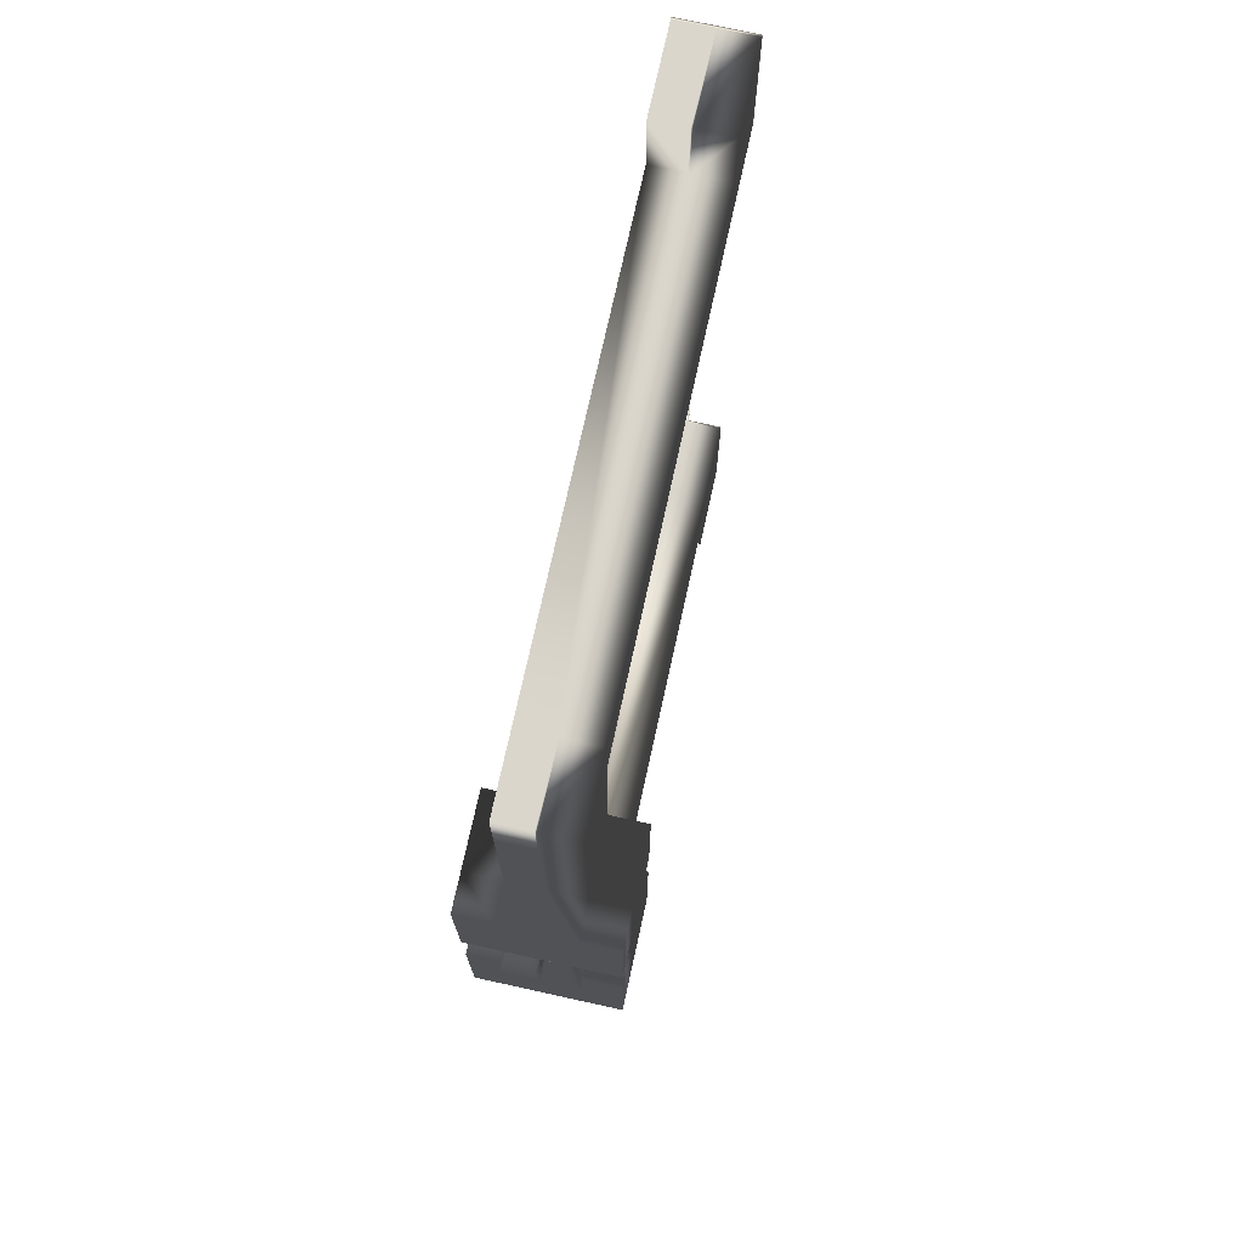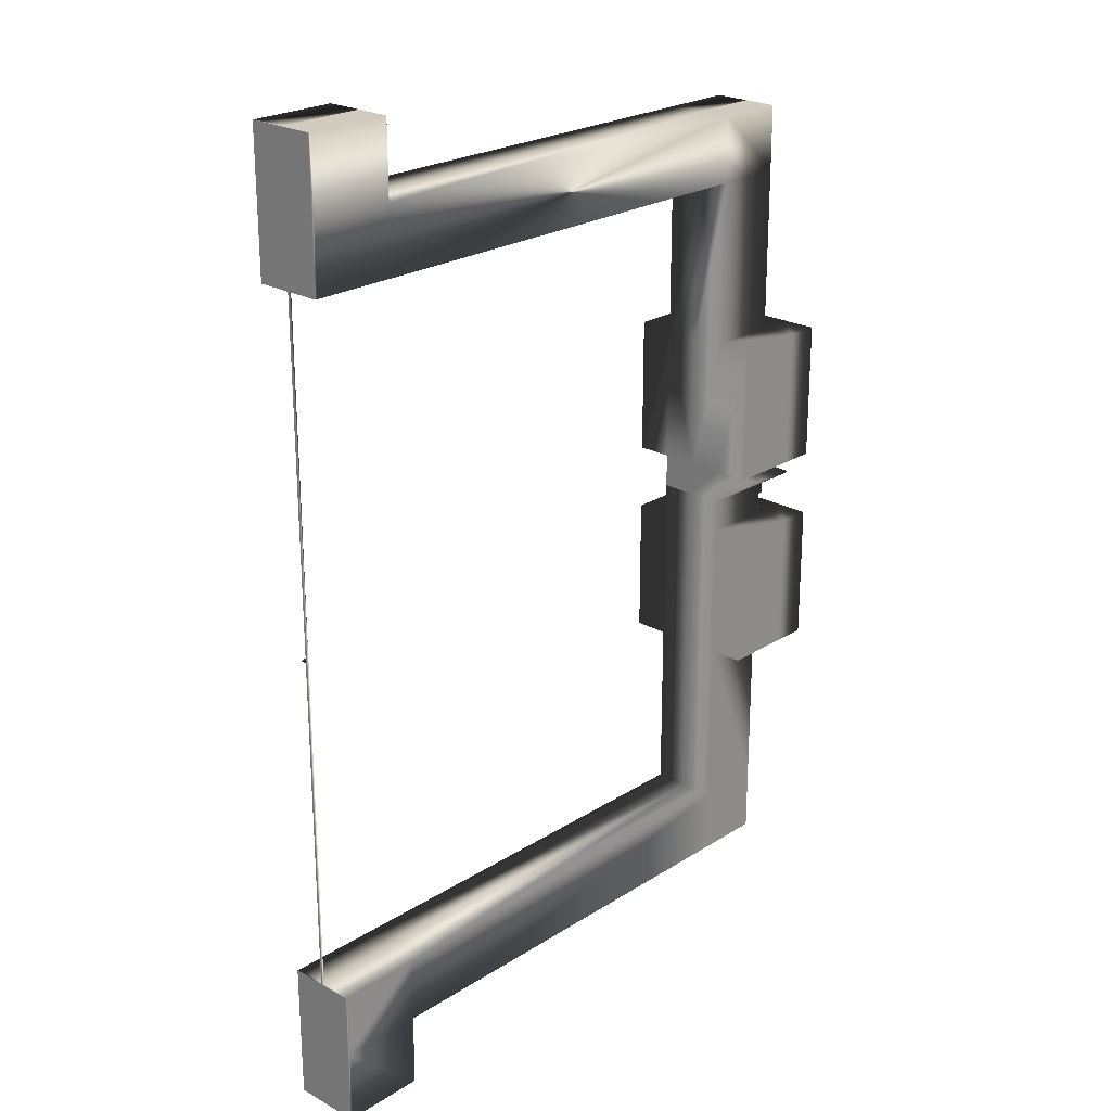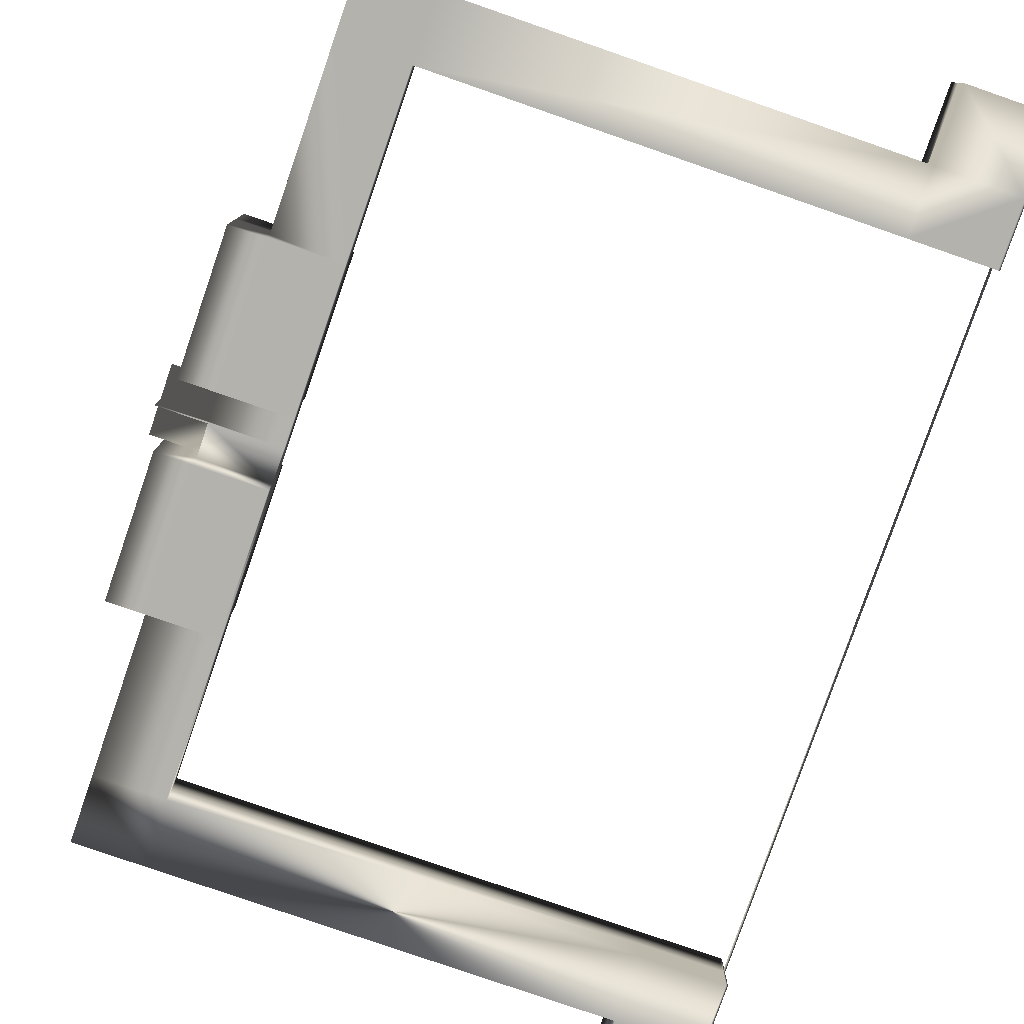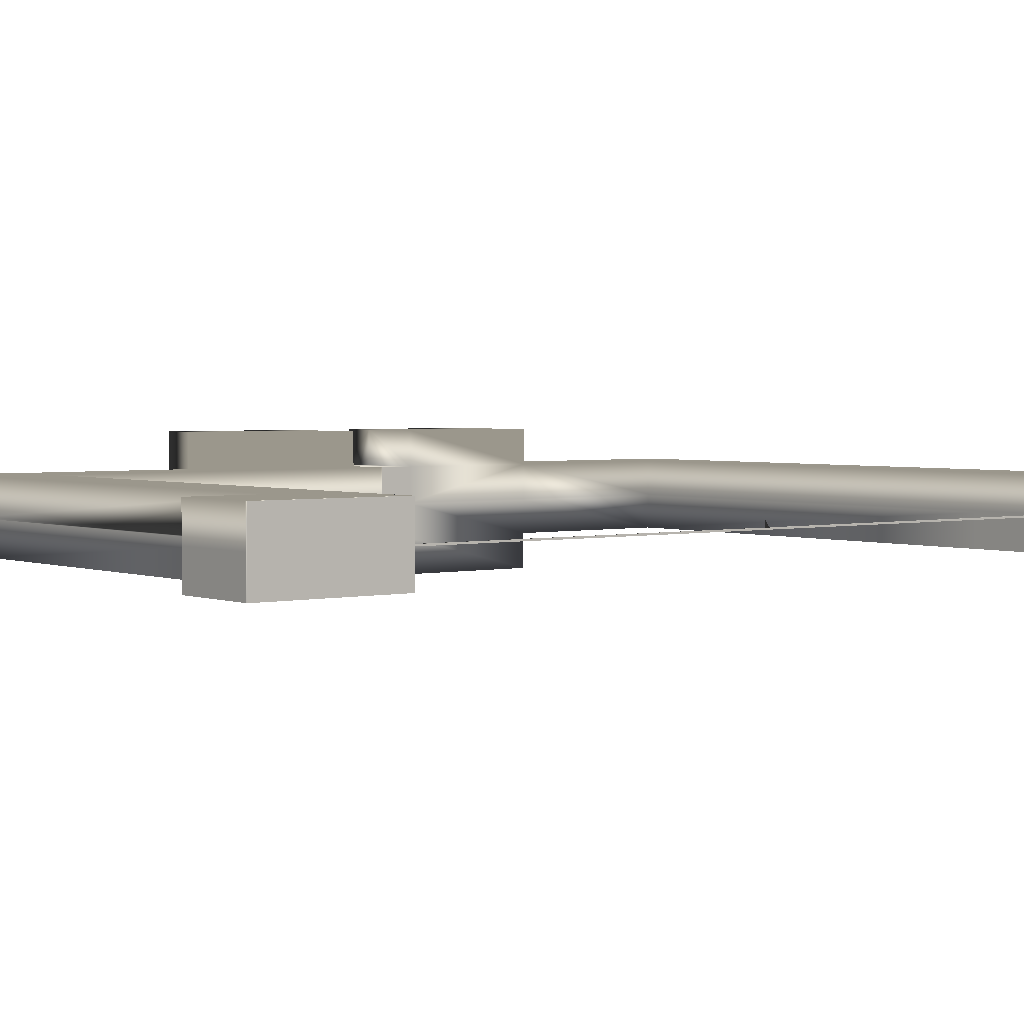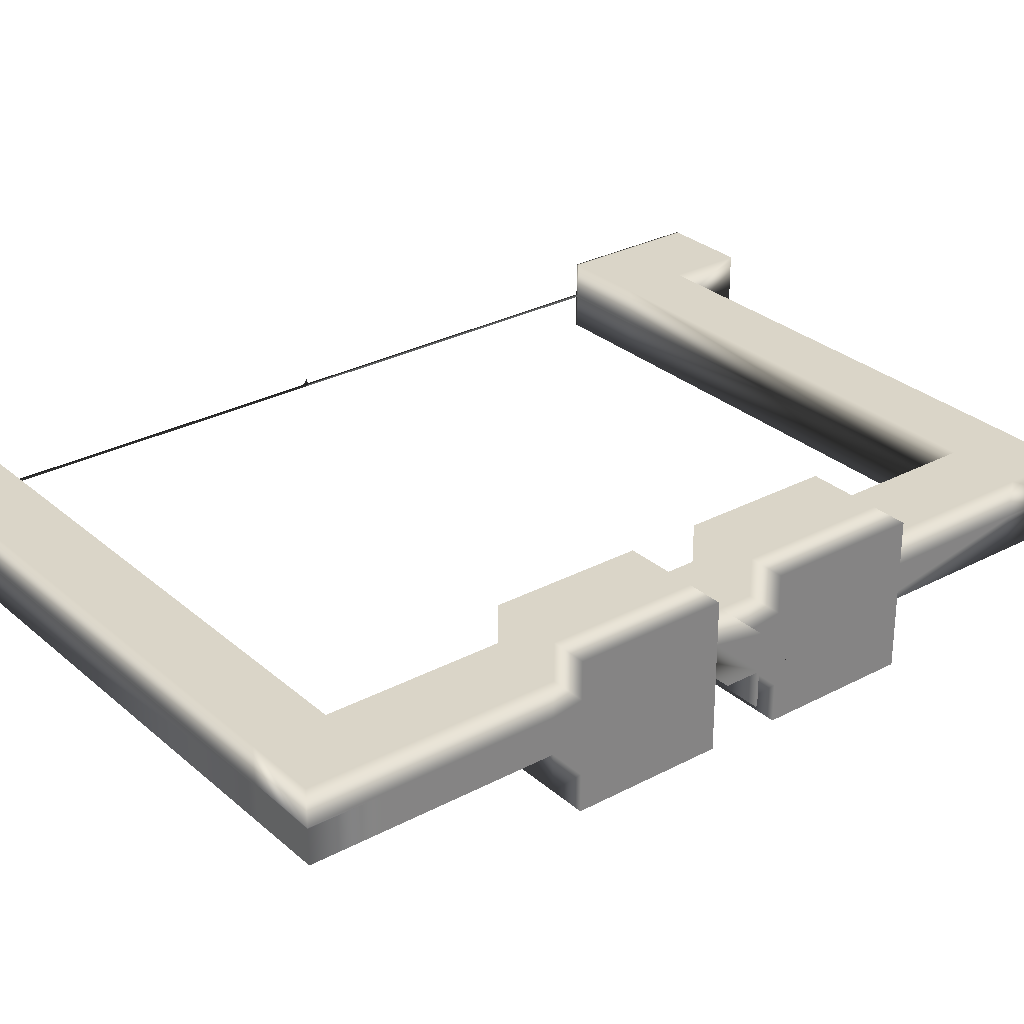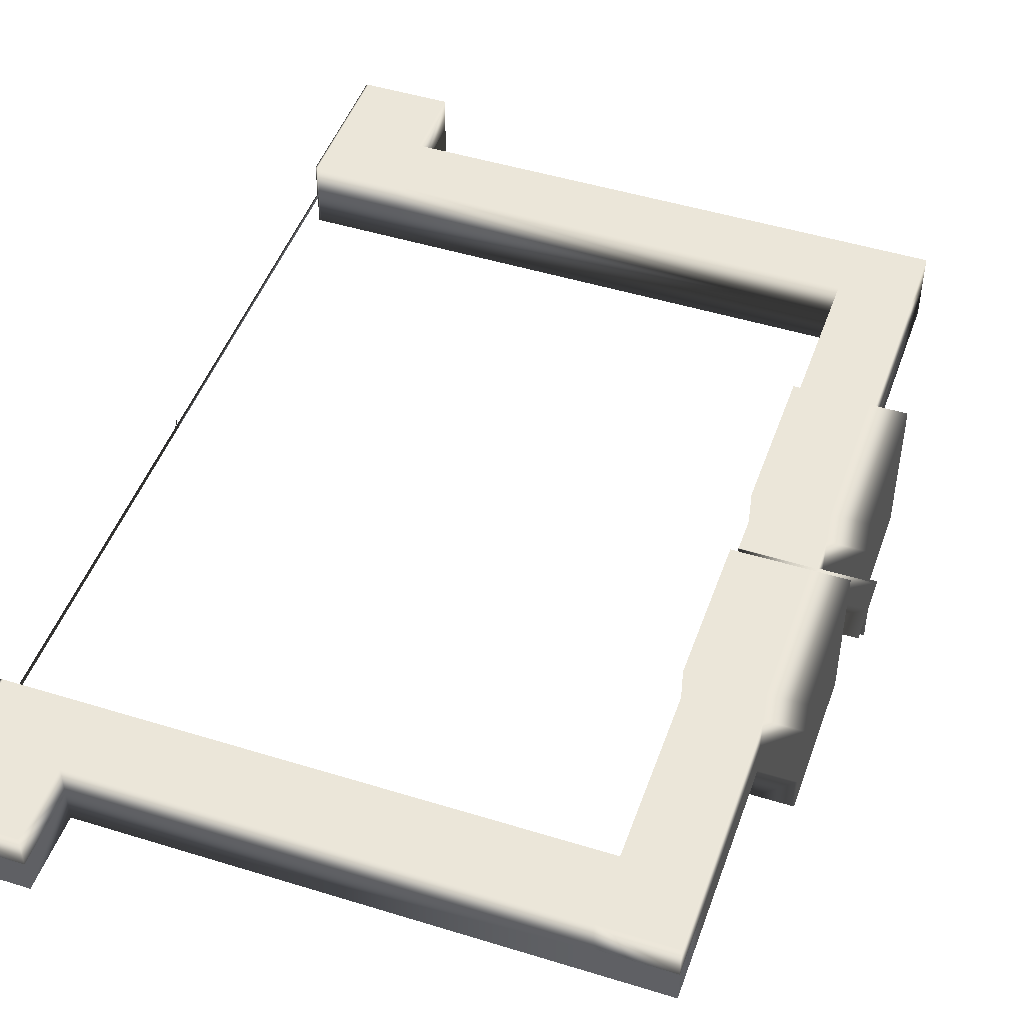
<metadata>
{"format":"obj","ext":"obj","renderer":"f3d","projection":"perspective","resolution":1024,"background":"white","views":[{"elev":73.9,"azim":-77.6,"up":"+Y"},{"elev":23.4,"azim":133.2,"up":"+Y"},{"elev":-79.6,"azim":-19.1,"up":"+Z"},{"elev":2.8,"azim":51.9,"up":"+Z"},{"elev":29.2,"azim":-128.2,"up":"+Z"},{"elev":47.8,"azim":-160.8,"up":"+Z"}]}
</metadata>
<code>
g default
v 85.17 -0.5809 72.48
v 85.17 -0.5809 72.1
v 85.17 -0.2923 72.1
v 50.1 -24.15 74.1
v 54.15 -24.15 74.1
v 50.1 23.24 74.1
v 54.15 23.24 74.1
v 50.1 23.24 70.1
v 54.15 23.24 70.1
v 50.1 -24.15 70.1
v 54.15 -24.15 70.1
v 54.15 -20.34 74.1
v 50.1 -20.34 74.1
v 50.1 -20.34 70.1
v 54.15 -20.34 70.1
v 54.15 19.44 74.1
v 50.1 19.44 74.1
v 50.1 19.44 70.1
v 54.15 19.44 70.1
v 80.19 -24.15 70.1
v 80.19 -24.15 74.1
v 80.19 -20.34 70.1
v 80.19 -20.34 74.1
v 80.19 19.44 70.1
v 80.19 19.44 74.1
v 80.19 23.24 70.1
v 80.19 23.24 74.1
v 85.15 -24.15 70.1
v 85.15 -24.15 74.1
v 85.15 -20.34 70.1
v 85.15 -20.34 74.1
v 85.15 19.44 70.1
v 85.15 19.44 74.1
v 85.15 23.24 70.1
v 85.15 23.24 74.1
v 80.19 -28.42 70.1
v 80.19 -28.42 74.1
v 85.15 -28.42 70.1
v 85.15 -28.42 74.1
v 80.19 27.51 74.1
v 80.19 27.51 70.1
v 85.15 27.51 74.1
v 85.15 27.51 70.1
v 80.19 -20.34 72.11
v 85.15 -20.34 72.11
v 85.15 -24.15 72.11
v 85.15 -28.42 72.11
v 80.19 -28.42 72.11
v 80.19 -24.15 72.11
v 54.15 -24.15 72.11
v 50.1 -24.15 72.11
v 50.1 -20.34 72.11
v 50.1 19.44 72.11
v 50.1 23.24 72.11
v 54.15 23.24 72.11
v 80.19 23.24 72.11
v 80.19 27.51 72.11
v 85.15 27.51 72.11
v 85.15 23.24 72.11
v 85.15 19.44 72.11
v 80.19 19.44 72.11
v 54.15 19.44 72.11
v 54.15 -20.34 72.11
v 85.15 -20.34 72.01
v 85.15 -24.15 72.01
v 85.15 -28.42 72.01
v 80.19 -28.42 72.01
v 80.19 -24.15 72.01
v 54.15 -24.15 72.01
v 50.1 -24.15 72.01
v 50.1 -20.34 72.01
v 50.1 19.44 72.01
v 50.1 23.24 72.01
v 54.15 23.24 72.01
v 80.19 23.24 72.01
v 80.19 27.51 72.01
v 85.15 27.51 72.01
v 85.15 23.24 72.01
v 85.15 19.44 72.01
v 80.19 19.44 72.01
v 54.15 19.44 72.01
v 54.15 -20.34 72.01
v 80.19 -20.34 72.01
v 85.04 -20.34 74.1
v 85.04 -20.34 72.11
v 85.04 -20.34 72.01
v 85.04 -20.34 70.1
v 85.04 -24.15 70.1
v 85.04 -28.42 70.1
v 85.04 -28.42 72.01
v 85.04 -28.42 72.11
v 85.04 -28.42 74.1
v 85.04 -24.15 74.1
v 85.04 19.44 74.1
v 85.04 23.24 74.1
v 85.04 27.51 74.1
v 85.04 27.51 72.11
v 85.04 27.51 72.01
v 85.04 27.51 70.1
v 85.04 23.24 70.1
v 85.04 19.44 70.1
v 85.04 19.44 72.01
v 85.04 19.44 72.11
v 54.15 -2.046 74.1
v 50.1 -2.046 74.1
v 50.1 -2.046 72.11
v 50.1 -2.046 72.01
v 50.1 -2.046 70.1
v 54.15 -2.046 70.1
v 54.15 -2.046 72.01
v 54.15 -2.046 72.11
v 54.15 -10.12 74.1
v 50.1 -10.12 74.1
v 50.1 -10.12 72.11
v 50.1 -10.12 72.01
v 50.1 -10.12 70.1
v 54.15 -10.12 70.1
v 54.15 -10.12 72.01
v 54.15 -10.12 72.11
v 54.15 9.868 74.1
v 50.1 9.868 74.1
v 50.1 9.868 72.11
v 50.1 9.868 72.01
v 50.1 9.868 70.1
v 54.15 9.868 70.1
v 54.15 9.868 72.01
v 54.15 9.868 72.11
v 54.15 1.808 74.1
v 50.1 1.808 74.1
v 50.1 1.808 72.11
v 50.1 1.808 72.01
v 50.1 1.808 70.1
v 54.15 1.808 70.1
v 54.15 1.808 72.01
v 54.15 1.808 72.11
v 50.1 -10.12 76.12
v 50.1 -2.046 76.12
v 54.15 -10.12 76.12
v 54.15 -2.046 76.12
v 50.1 -10.12 68.08
v 54.15 -10.12 68.08
v 50.1 -2.046 68.08
v 54.15 -2.046 68.08
v 50.1 1.808 76.12
v 50.1 9.868 76.12
v 54.15 1.808 76.12
v 54.15 9.868 76.12
v 50.1 1.808 68.08
v 54.15 1.808 68.08
v 50.1 9.868 68.08
v 54.15 9.868 68.08
v 48.1 -10.12 72.11
v 48.1 -2.046 72.11
v 48.1 -10.12 74.1
v 48.1 -2.046 74.1
v 48.1 -10.12 72.01
v 48.1 -2.046 72.01
v 48.1 -10.12 70.1
v 48.1 -2.046 70.1
v 48.1 -10.12 76.12
v 48.1 -2.046 76.12
v 48.1 -2.046 68.08
v 48.1 -10.12 68.08
v 48.1 1.808 72.11
v 48.1 9.868 72.11
v 48.1 1.808 74.1
v 48.1 9.868 74.1
v 48.1 1.808 72.01
v 48.1 9.868 72.01
v 48.1 1.808 70.1
v 48.1 9.868 70.1
v 48.1 1.808 76.12
v 48.1 9.868 76.12
v 48.1 9.868 68.08
v 48.1 1.808 68.08
v 50.1 -0.1187 74.1
v 50.1 -0.1187 70.1
v 54.15 -0.1187 70.1
v 54.15 -0.1187 72.01
v 54.15 -0.1187 72.11
v 54.15 -0.1187 74.1
v 54.15 -0.1701 74.1
v 50.1 -0.1701 74.1
v 50.1 -0.1701 72.11
v 50.1 -0.1701 72.01
v 50.1 -0.1701 70.1
v 54.15 -0.1701 70.1
v 54.15 -0.1701 72.01
v 54.15 -0.1701 72.11
v 54.15 -0.06737 74.1
v 50.1 -0.06737 74.1
v 50.1 -0.06737 72.11
v 50.1 -0.06737 72.01
v 50.1 -0.06737 70.1
v 54.15 -0.06737 70.1
v 54.15 -0.06737 72.01
v 54.15 -0.06737 72.11
v 47.3 -0.1187 72.11
v 47.3 -0.06737 72.11
v 47.3 -0.1187 74.1
v 47.3 -0.06737 74.1
v 47.3 -0.1187 72.01
v 47.3 -0.1187 70.1
v 47.3 -0.06737 72.01
v 47.3 -0.06737 70.1
v 47.3 -0.1701 72.11
v 47.3 -0.1701 74.1
v 47.3 -0.1701 72.01
v 47.3 -0.1701 70.1
v 47.3 1.808 72.11
v 47.3 1.808 72.01
v 47.3 -2.046 72.11
v 47.3 -2.046 72.01
g initialShadingGroup polySurface1
f 1 2 3
f 4 5 13
f 13 5 12
f 73 74 8
f 8 74 9
f 14 15 10
f 10 15 11
f 10 11 70
f 70 11 69
f 65 28 64
f 64 28 30
f 10 70 14
f 14 70 71
f 113 13 112
f 112 13 12
f 14 71 116
f 116 71 115
f 15 14 117
f 117 14 116
f 118 82 117
f 117 82 15
f 17 16 6
f 6 16 7
f 18 72 8
f 8 72 73
f 8 9 18
f 18 9 19
f 79 32 78
f 78 32 34
f 69 11 68
f 68 11 20
f 11 15 20
f 20 15 22
f 15 82 22
f 22 82 83
f 12 5 23
f 23 5 21
f 81 19 80
f 80 19 24
f 19 9 24
f 24 9 26
f 9 74 26
f 26 74 75
f 7 16 27
f 27 16 25
f 67 36 90
f 90 36 89
f 20 22 88
f 88 22 87
f 22 83 87
f 87 83 86
f 23 21 84
f 84 21 93
f 80 24 102
f 102 24 101
f 24 26 101
f 101 26 100
f 41 76 99
f 99 76 98
f 27 25 95
f 95 25 94
f 68 20 67
f 67 20 36
f 20 88 36
f 36 88 89
f 28 65 38
f 38 65 66
f 93 21 92
f 92 21 37
f 26 75 41
f 41 75 76
f 27 95 40
f 40 95 96
f 78 34 77
f 77 34 43
f 100 26 99
f 99 26 41
f 44 23 85
f 85 23 84
f 29 46 31
f 31 46 45
f 47 46 39
f 39 46 29
f 37 48 92
f 92 48 91
f 21 49 37
f 37 49 48
f 5 50 21
f 21 50 49
f 51 50 4
f 4 50 5
f 52 51 13
f 13 51 4
f 114 52 113
f 113 52 13
f 54 53 6
f 6 53 17
f 6 7 54
f 54 7 55
f 56 55 27
f 27 55 7
f 57 56 40
f 40 56 27
f 97 57 96
f 96 57 40
f 35 59 42
f 42 59 58
f 33 60 35
f 35 60 59
f 25 61 94
f 94 61 103
f 16 62 25
f 25 62 61
f 119 112 63
f 63 112 12
f 44 63 23
f 23 63 12
f 46 65 45
f 45 65 64
f 66 65 47
f 47 65 46
f 48 67 91
f 91 67 90
f 49 68 48
f 48 68 67
f 50 69 49
f 49 69 68
f 70 69 51
f 51 69 50
f 71 70 52
f 52 70 51
f 115 71 114
f 114 71 52
f 73 72 54
f 54 72 53
f 54 55 73
f 73 55 74
f 75 74 56
f 56 74 55
f 76 75 57
f 57 75 56
f 98 76 97
f 97 76 57
f 59 78 58
f 58 78 77
f 60 79 59
f 59 79 78
f 61 80 103
f 103 80 102
f 62 81 61
f 61 81 80
f 119 63 118
f 118 63 82
f 83 82 44
f 44 82 63
f 86 83 85
f 85 83 44
f 85 84 45
f 45 84 31
f 87 86 30
f 30 86 64
f 88 87 28
f 28 87 30
f 89 88 38
f 38 88 28
f 90 89 66
f 66 89 38
f 91 90 47
f 47 90 66
f 92 91 39
f 39 91 47
f 29 93 39
f 39 93 92
f 84 93 31
f 31 93 29
f 95 94 35
f 35 94 33
f 96 95 42
f 42 95 35
f 58 97 42
f 42 97 96
f 77 98 58
f 58 98 97
f 99 98 43
f 43 98 77
f 34 100 43
f 43 100 99
f 101 100 32
f 32 100 34
f 102 101 79
f 79 101 32
f 94 103 33
f 33 103 60
f 103 102 85
f 85 102 86
f 102 79 86
f 86 79 64
f 79 60 64
f 64 60 45
f 60 103 45
f 45 103 85
f 182 183 104
f 104 183 105
f 184 106 183
f 183 106 105
f 108 107 186
f 186 107 185
f 109 108 187
f 187 108 186
f 188 110 187
f 187 110 109
f 189 111 188
f 188 111 110
f 189 182 111
f 111 182 104
f 137 136 139
f 139 136 138
f 153 152 155
f 155 152 154
f 157 156 153
f 153 156 152
f 158 156 159
f 159 156 157
f 141 140 143
f 143 140 142
f 110 118 109
f 109 118 117
f 111 119 110
f 110 119 118
f 111 104 119
f 119 104 112
f 17 121 16
f 16 121 120
f 53 122 17
f 17 122 121
f 72 123 53
f 53 123 122
f 124 123 18
f 18 123 72
f 125 124 19
f 19 124 18
f 81 126 19
f 19 126 125
f 62 127 81
f 81 127 126
f 16 120 62
f 62 120 127
f 145 144 147
f 147 144 146
f 165 164 167
f 167 164 166
f 169 168 165
f 165 168 164
f 170 168 171
f 171 168 169
f 149 148 151
f 151 148 150
f 126 134 125
f 125 134 133
f 127 135 126
f 126 135 134
f 127 120 135
f 135 120 128
f 155 154 161
f 161 154 160
f 113 112 136
f 136 112 138
f 112 104 138
f 138 104 139
f 104 105 139
f 139 105 137
f 117 116 141
f 141 116 140
f 158 159 163
f 163 159 162
f 108 109 142
f 142 109 143
f 109 117 143
f 143 117 141
f 167 166 173
f 173 166 172
f 129 128 144
f 144 128 146
f 128 120 146
f 146 120 147
f 120 121 147
f 147 121 145
f 133 132 149
f 149 132 148
f 170 171 175
f 175 171 174
f 124 125 150
f 150 125 151
f 125 133 151
f 151 133 149
f 114 113 152
f 152 113 154
f 105 106 155
f 155 106 153
f 115 114 156
f 156 114 152
f 106 107 153
f 153 107 157
f 116 115 158
f 158 115 156
f 107 108 157
f 157 108 159
f 113 136 154
f 154 136 160
f 136 137 160
f 160 137 161
f 137 105 161
f 161 105 155
f 108 142 159
f 159 142 162
f 142 140 162
f 162 140 163
f 140 116 163
f 163 116 158
f 130 129 164
f 164 129 166
f 121 122 167
f 167 122 165
f 131 130 168
f 168 130 164
f 122 123 165
f 165 123 169
f 132 131 170
f 170 131 168
f 123 124 169
f 169 124 171
f 129 144 166
f 166 144 172
f 144 145 172
f 172 145 173
f 145 121 173
f 173 121 167
f 124 150 171
f 171 150 174
f 150 148 174
f 174 148 175
f 148 132 175
f 175 132 170
f 199 198 201
f 201 198 200
f 203 202 205
f 205 202 204
f 178 177 195
f 195 177 194
f 196 179 195
f 195 179 178
f 197 180 196
f 196 180 179
f 197 190 180
f 180 190 181
f 191 176 190
f 190 176 181
f 181 176 182
f 182 176 183
f 198 206 200
f 200 206 207
f 209 208 203
f 203 208 202
f 187 186 178
f 178 186 177
f 179 188 178
f 178 188 187
f 180 189 179
f 179 189 188
f 180 181 189
f 189 181 182
f 129 191 128
f 128 191 190
f 130 192 129
f 129 192 191
f 194 193 132
f 132 193 131
f 195 194 133
f 133 194 132
f 134 196 133
f 133 196 195
f 135 197 134
f 134 197 196
f 135 128 197
f 197 128 190
f 199 210 204
f 204 210 211
f 212 206 213
f 213 206 208
f 206 198 208
f 208 198 202
f 198 199 202
f 202 199 204
f 176 191 200
f 200 191 201
f 191 192 201
f 201 192 199
f 193 194 204
f 204 194 205
f 194 177 205
f 205 177 203
f 184 183 206
f 206 183 207
f 183 176 207
f 207 176 200
f 186 185 209
f 209 185 208
f 177 186 203
f 203 186 209
f 192 130 199
f 199 130 210
f 130 131 210
f 210 131 211
f 131 193 211
f 211 193 204
f 106 184 212
f 212 184 206
f 185 107 208
f 208 107 213
f 107 106 213
f 213 106 212

</code>
